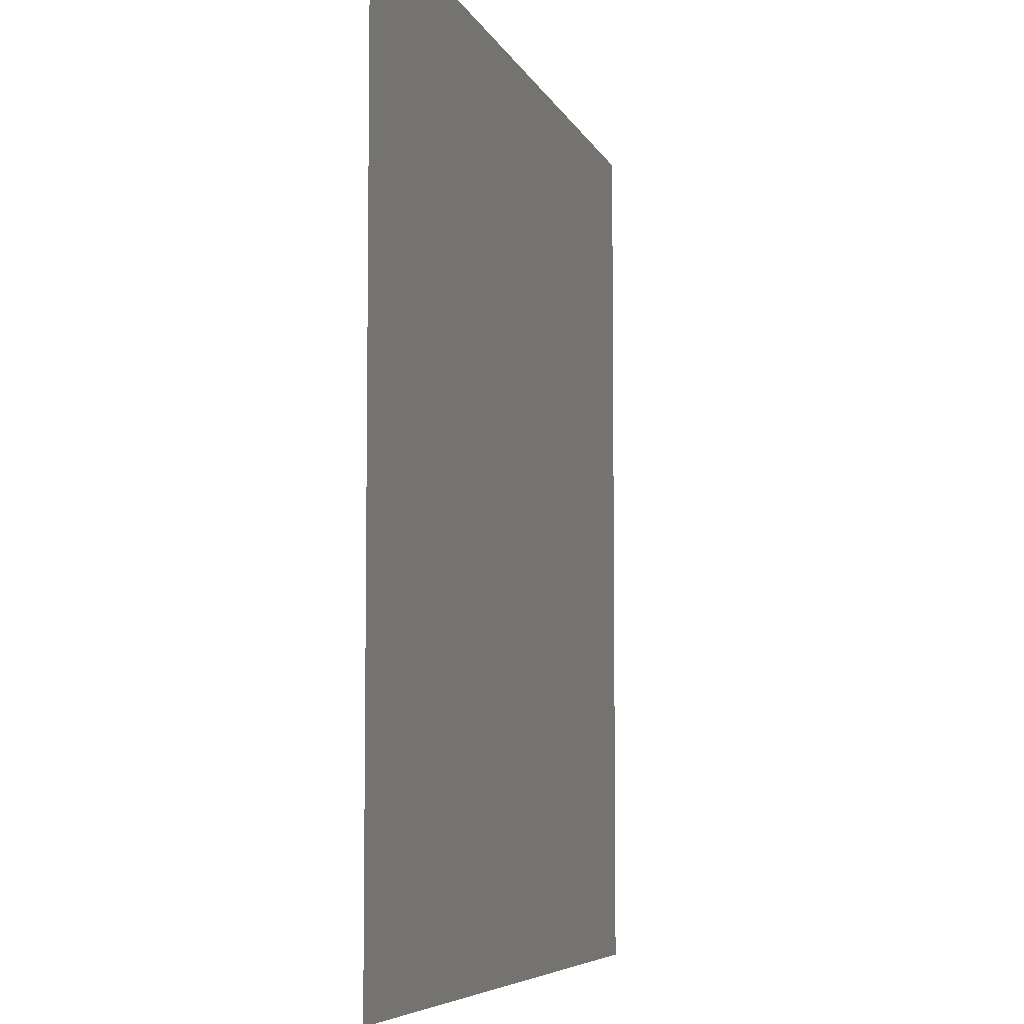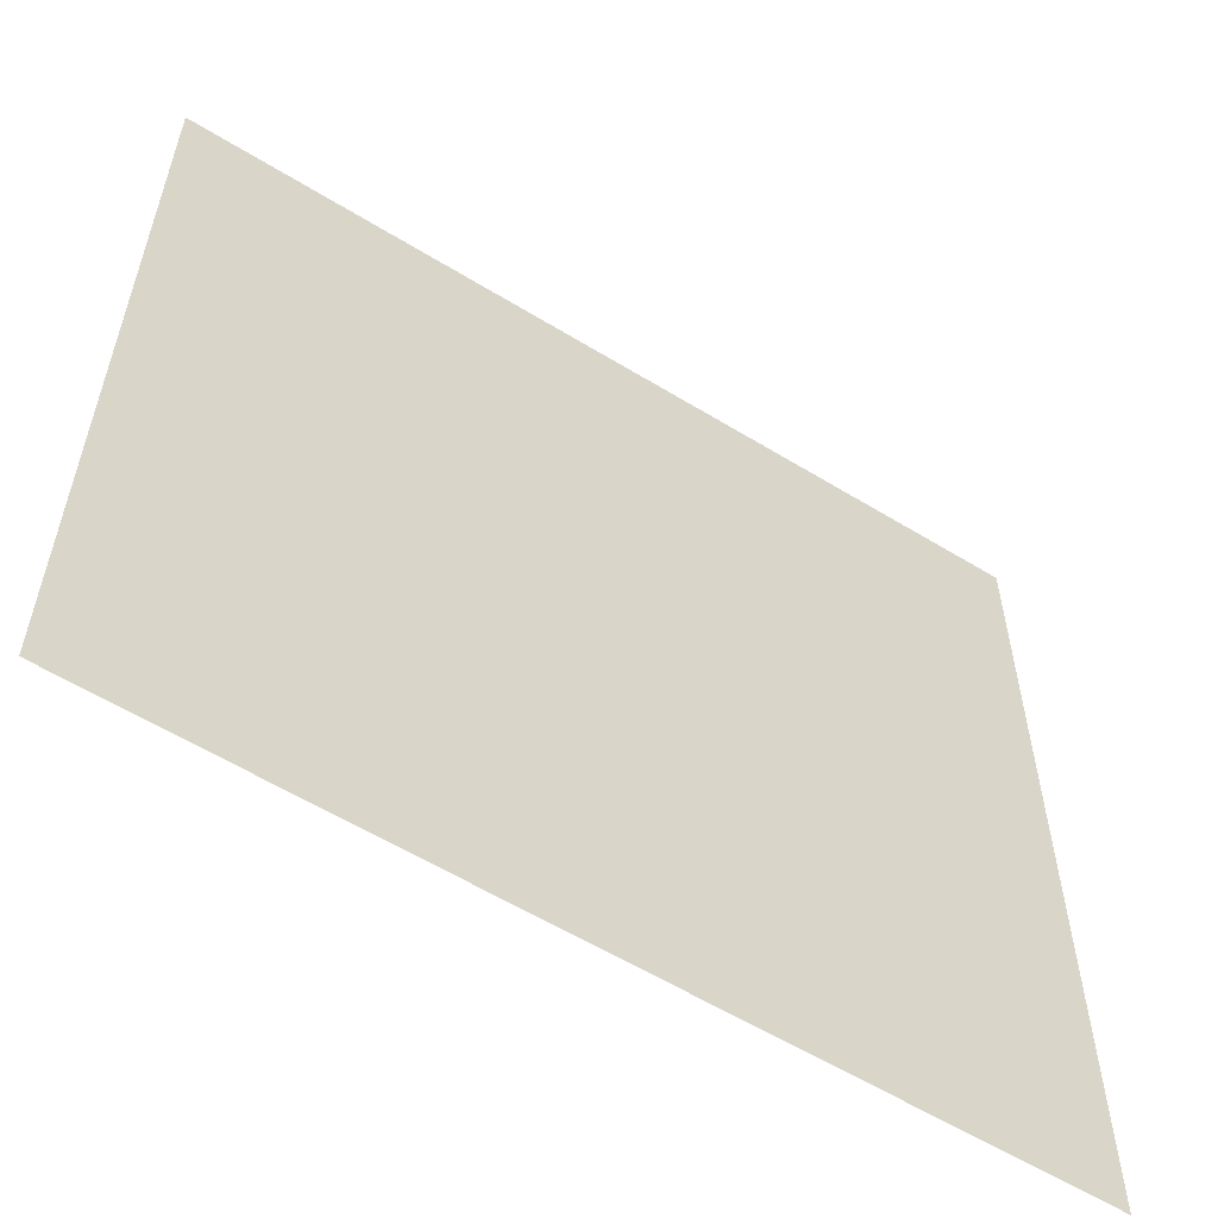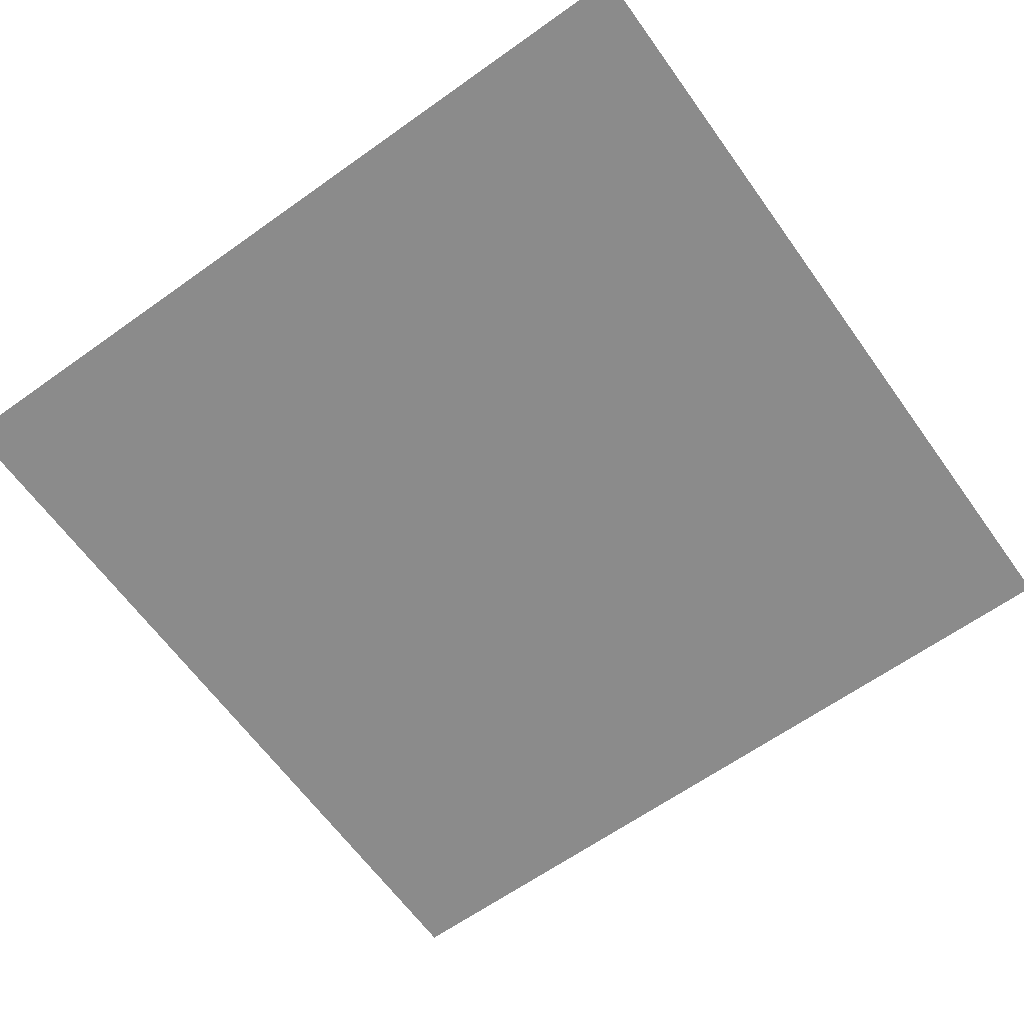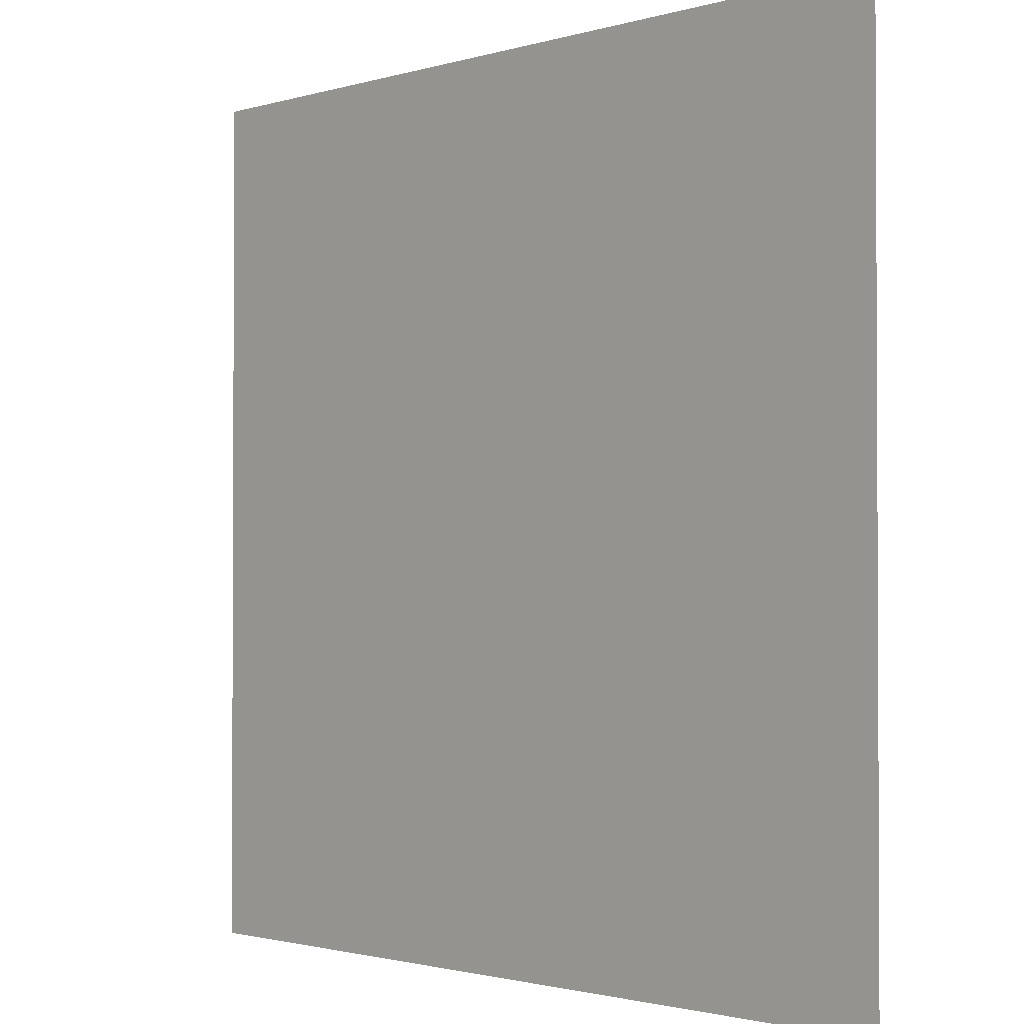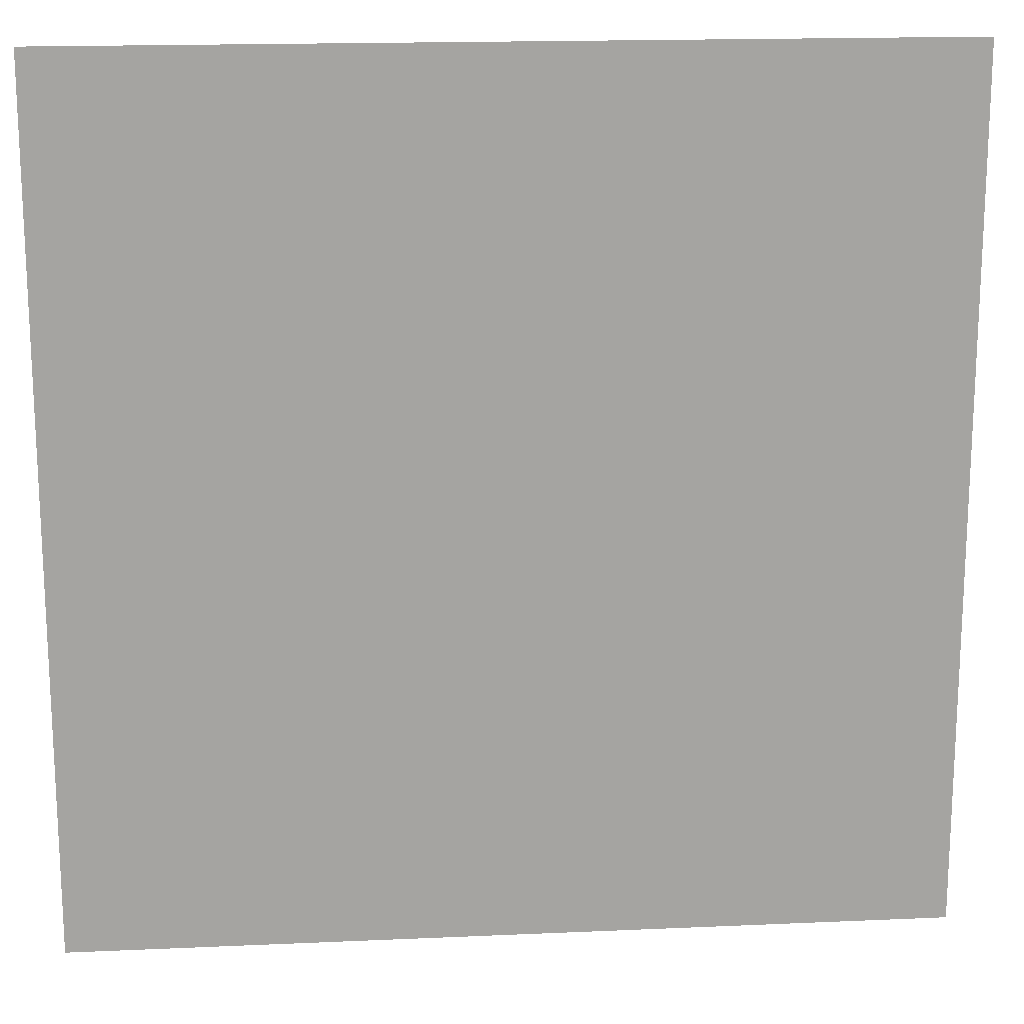
<metadata>
{"format":"obj","ext":"obj","renderer":"f3d","projection":"perspective","resolution":1024,"background":"white","views":[{"elev":-6.2,"azim":104.9,"up":"+Z"},{"elev":-58.4,"azim":-32.4,"up":"+Z"},{"elev":-63.9,"azim":-144.3,"up":"+Y"},{"elev":-1.6,"azim":47.2,"up":"+Z"},{"elev":17.0,"azim":174.9,"up":"+Z"}]}
</metadata>
<code>
v -10.24 -0 10.24
v 10.24 -0 10.24
v -10.24 0 -10.24
v 10.24 0 -10.24
g pPlane1
f 1 2 4 3

</code>
